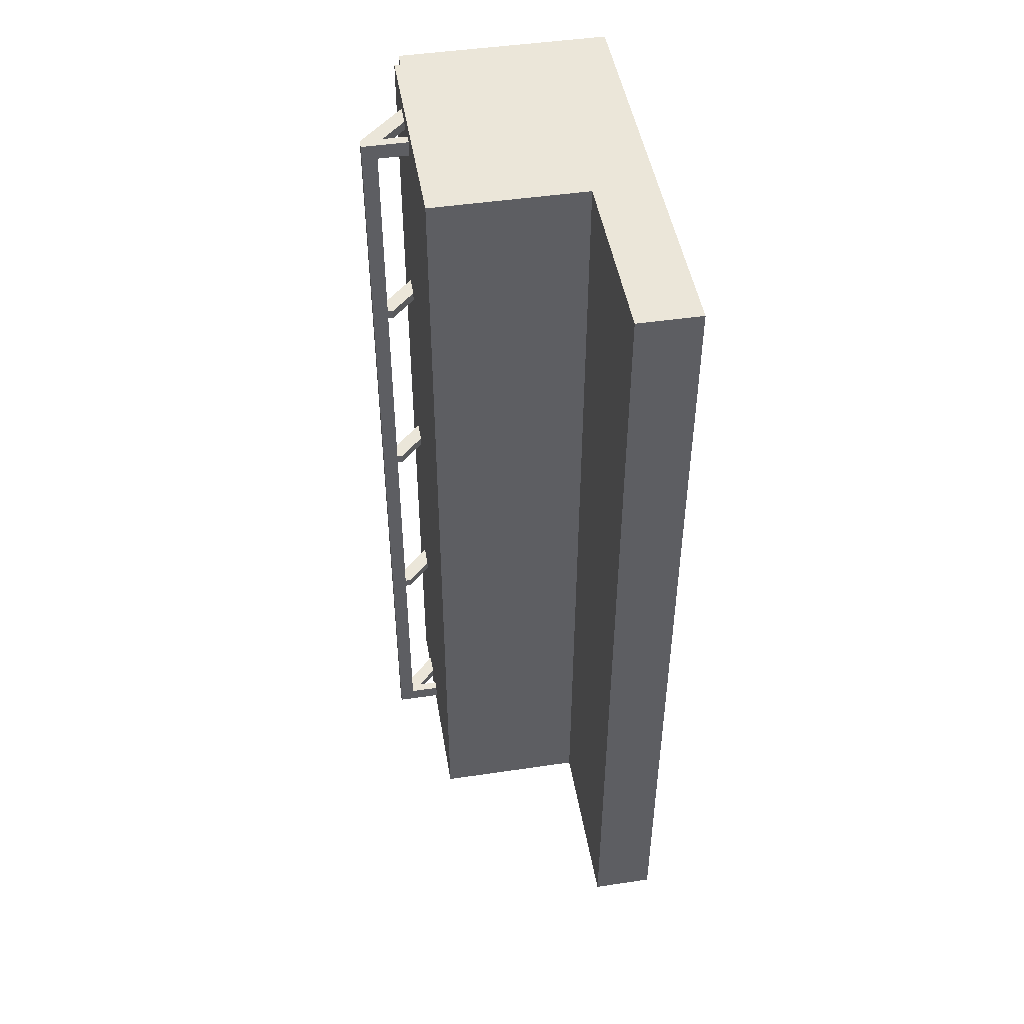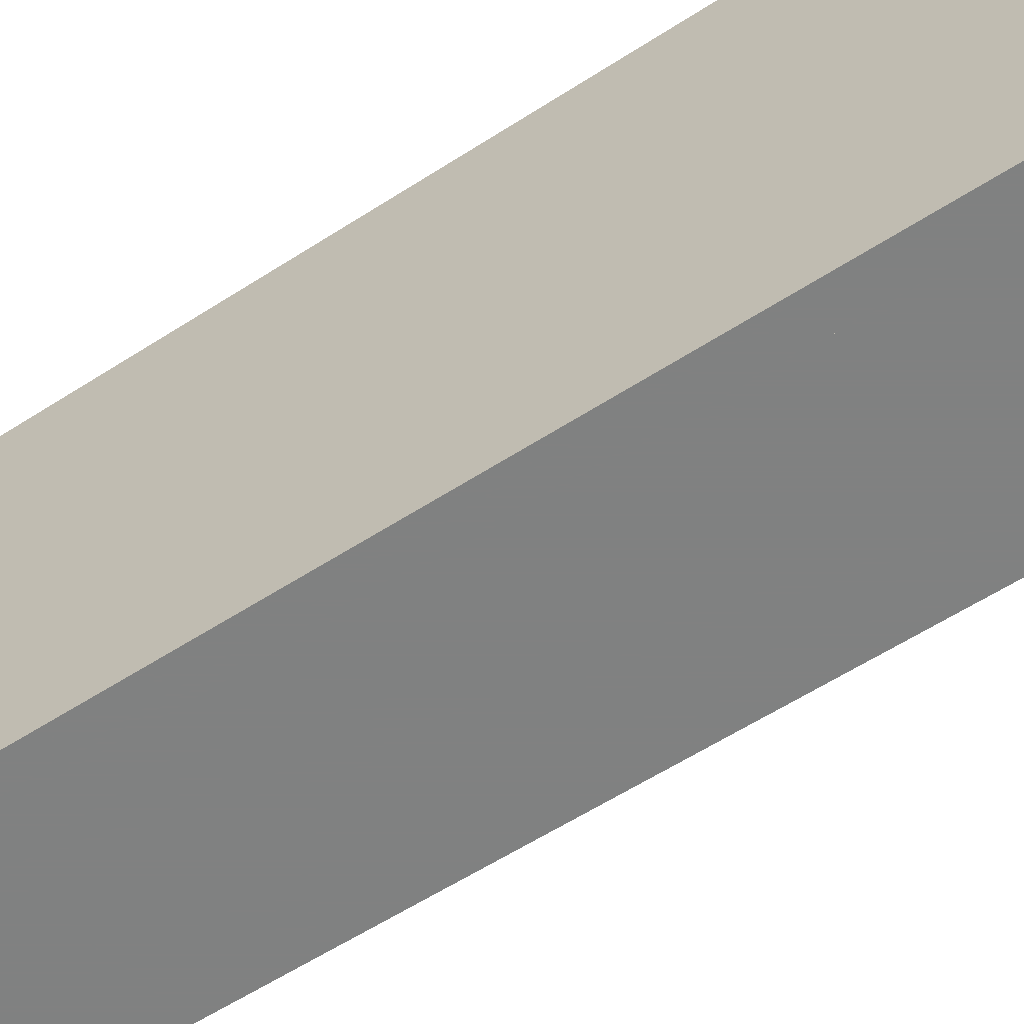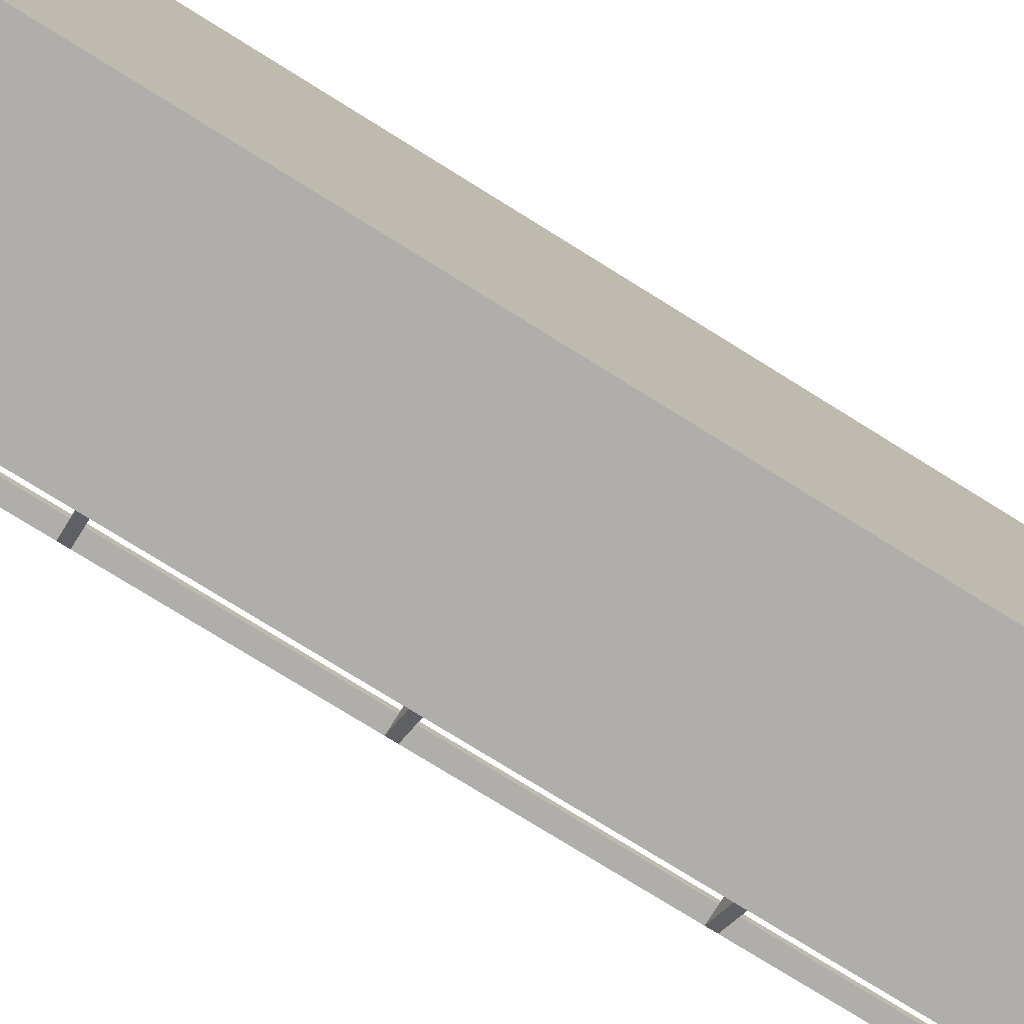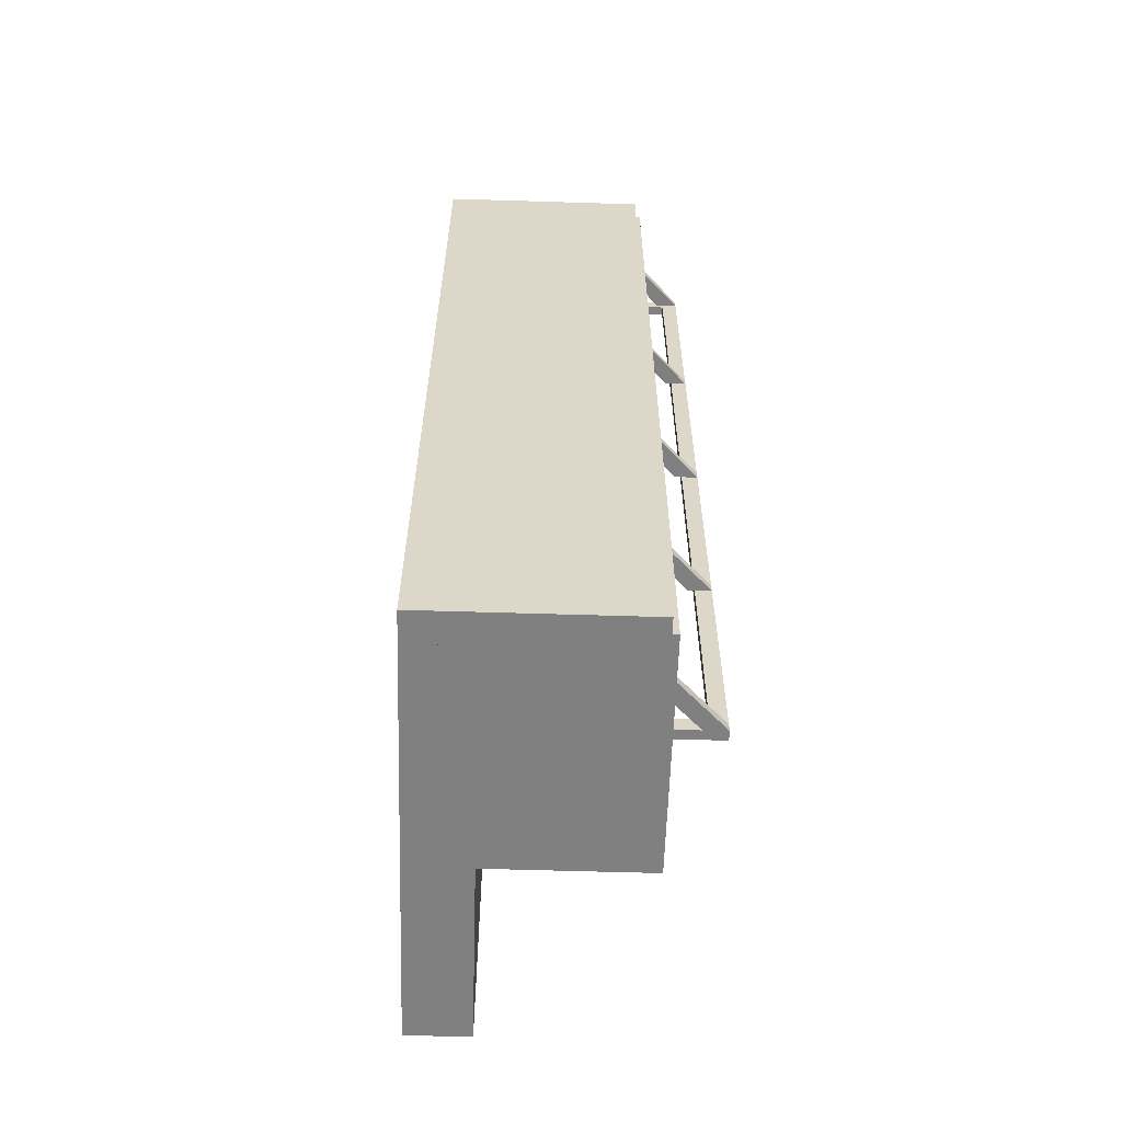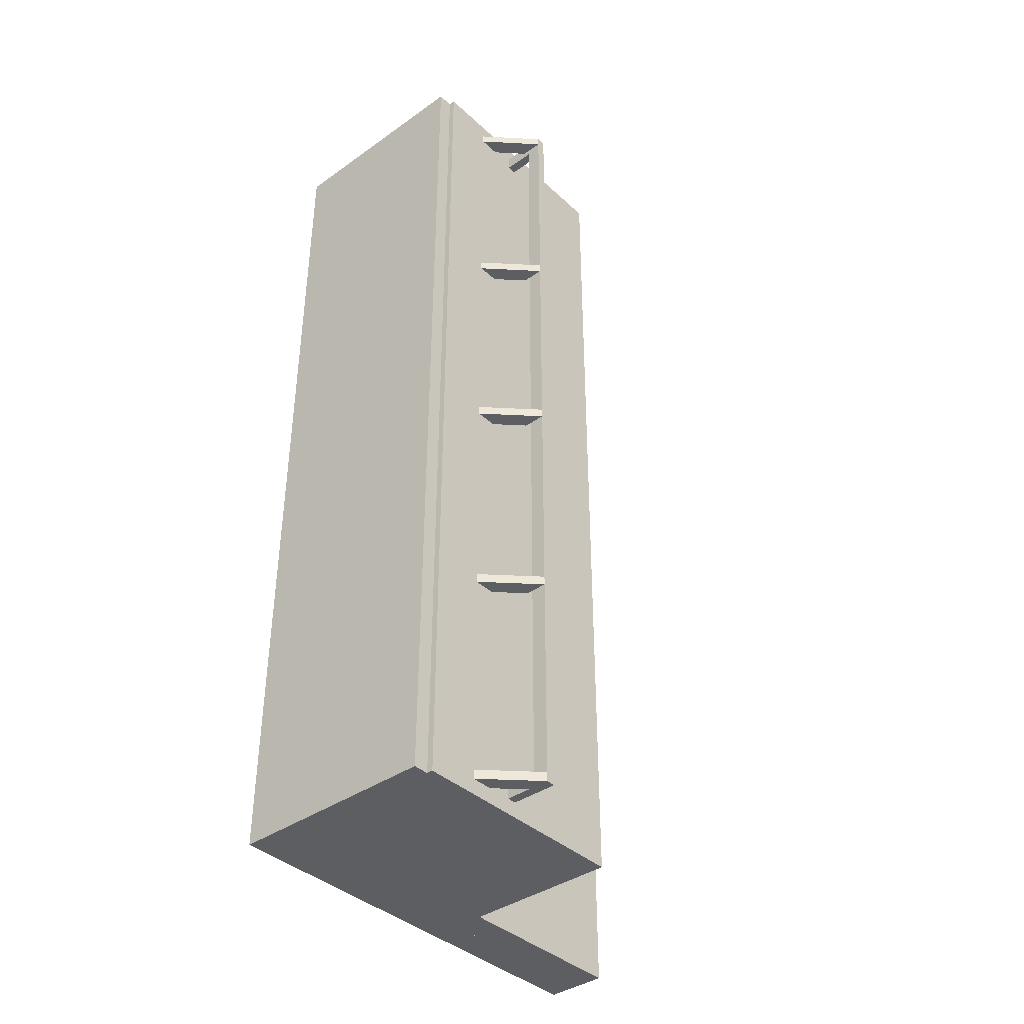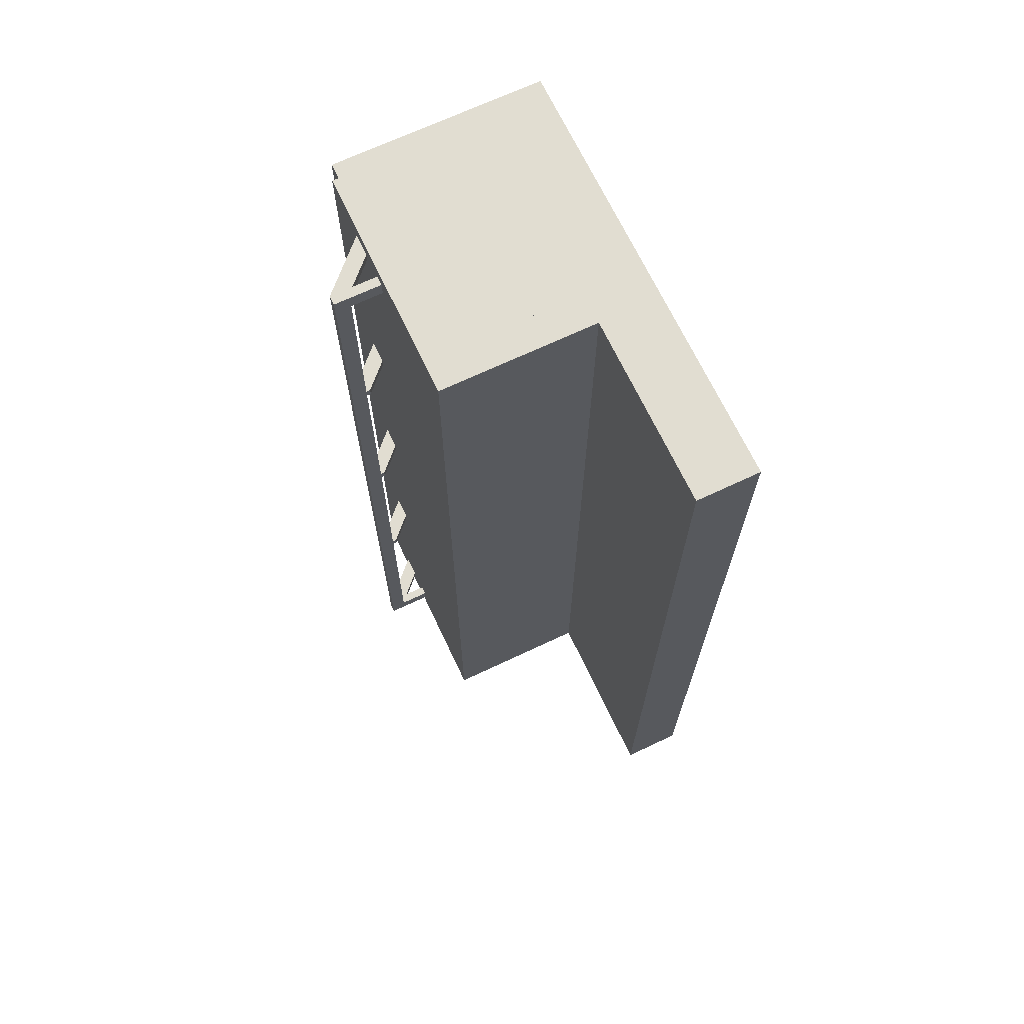
<metadata>
{"format":"obj","ext":"obj","renderer":"f3d","projection":"perspective","resolution":1024,"background":"white","views":[{"elev":47.4,"azim":170.5,"up":"+Z"},{"elev":-60.3,"azim":-56.7,"up":"+Y"},{"elev":-77.6,"azim":-121.8,"up":"+Y"},{"elev":-60.0,"azim":-1.8,"up":"+Z"},{"elev":-39.1,"azim":41.3,"up":"+Z"},{"elev":68.9,"azim":154.7,"up":"+Z"}]}
</metadata>
<code>
o mesh22_mesh22-geometry
o mesh21_mesh21-geometry
v 0.0815 -0.1423 -0.4223
v 0.105 -0.0978 -0.4223
v 0.126 -0.0978 -0.4223
v 0.0815 -0.1213 -0.4223
v 0.126 -0.0978 -0.4134
v 0.0815 -0.1423 -0.4134
v 0.105 -0.0978 -0.4134
v 0.0815 -0.1213 -0.4134
f 1 2 3
f 2 1 4
f 3 2 1
f 4 1 2
f 2 5 3
f 3 5 2
f 5 1 3
f 3 1 5
f 6 4 1
f 1 4 6
f 4 7 2
f 2 7 4
f 5 2 7
f 7 2 5
f 1 5 6
f 6 5 1
f 4 6 8
f 8 6 4
f 7 4 8
f 8 4 7
f 7 6 5
f 5 6 7
f 6 7 8
f 8 7 6
o mesh20_mesh20-geometry
o mesh19_mesh19-geometry
v 0.0815 -0.1423 0.2045
v 0.105 -0.0978 0.2045
v 0.126 -0.0978 0.2045
v 0.0815 -0.1213 0.2045
v 0.126 -0.0978 0.2134
v 0.0815 -0.1423 0.2134
v 0.105 -0.0978 0.2134
v 0.0815 -0.1213 0.2134
f 9 10 11
f 10 9 12
f 11 10 9
f 12 9 10
f 10 13 11
f 11 13 10
f 13 9 11
f 11 9 13
f 14 12 9
f 9 12 14
f 12 15 10
f 10 15 12
f 13 10 15
f 15 10 13
f 9 13 14
f 14 13 9
f 12 14 16
f 16 14 12
f 15 12 16
f 16 12 15
f 15 14 13
f 13 14 15
f 14 15 16
f 16 15 14
o mesh18_mesh18-geometry
o mesh17_mesh17-geometry
v 0.0815 -0.1423 -0.004446
v 0.105 -0.0978 -0.004446
v 0.126 -0.0978 -0.004446
v 0.0815 -0.1213 -0.004446
v 0.126 -0.0978 0.004446
v 0.0815 -0.1423 0.004446
v 0.105 -0.0978 0.004446
v 0.0815 -0.1213 0.004446
f 17 18 19
f 18 17 20
f 19 18 17
f 20 17 18
f 18 21 19
f 19 21 18
f 21 17 19
f 19 17 21
f 22 20 17
f 17 20 22
f 20 23 18
f 18 23 20
f 21 18 23
f 23 18 21
f 17 21 22
f 22 21 17
f 20 22 24
f 24 22 20
f 23 20 24
f 24 20 23
f 23 22 21
f 21 22 23
f 22 23 24
f 24 23 22
o mesh16_mesh16-geometry
o mesh15_mesh15-geometry
v 0.0815 -0.1423 -0.2134
v 0.105 -0.0978 -0.2134
v 0.126 -0.0978 -0.2134
v 0.0815 -0.1213 -0.2134
v 0.126 -0.0978 -0.2045
v 0.0815 -0.1423 -0.2045
v 0.105 -0.0978 -0.2045
v 0.0815 -0.1213 -0.2045
f 25 26 27
f 26 25 28
f 27 26 25
f 28 25 26
f 26 29 27
f 27 29 26
f 29 25 27
f 27 25 29
f 30 28 25
f 25 28 30
f 28 31 26
f 26 31 28
f 29 26 31
f 31 26 29
f 25 29 30
f 30 29 25
f 28 30 32
f 32 30 28
f 31 28 32
f 32 28 31
f 31 30 29
f 29 30 31
f 30 31 32
f 32 31 30
o mesh14_mesh14-geometry
o mesh13_mesh13-geometry
v 0.0815 -0.1423 0.4134
v 0.105 -0.0978 0.4134
v 0.126 -0.0978 0.4134
v 0.0815 -0.1213 0.4134
v 0.126 -0.0978 0.4223
v 0.0815 -0.1423 0.4223
v 0.105 -0.0978 0.4223
v 0.0815 -0.1213 0.4223
f 33 34 35
f 34 33 36
f 35 34 33
f 36 33 34
f 34 37 35
f 35 37 34
f 37 33 35
f 35 33 37
f 38 36 33
f 33 36 38
f 36 39 34
f 34 39 36
f 37 34 39
f 39 34 37
f 33 37 38
f 38 37 33
f 36 38 40
f 40 38 36
f 39 36 40
f 40 36 39
f 39 38 37
f 37 38 39
f 38 39 40
f 40 39 38
o mesh12_mesh12-geometry
o mesh11_mesh11-geometry
v 0.0815 -0.0978 0.4075
v 0.126 -0.0978 0.4223
v 0.0815 -0.0978 0.4223
v 0.1111 -0.0978 0.4075
v 0.0815 -0.08891 0.4223
v 0.1111 -0.08891 0.4075
v 0.126 -0.0978 -0.4223
v 0.126 -0.08891 0.4223
v 0.0815 -0.08891 0.4075
v 0.1111 -0.0978 -0.4075
v 0.126 -0.08891 -0.4223
v 0.1111 -0.08891 -0.4075
v 0.0815 -0.0978 -0.4075
v 0.0815 -0.0978 -0.4223
v 0.0815 -0.08891 -0.4075
v 0.0815 -0.08891 -0.4223
f 41 42 43
f 42 41 44
f 43 42 41
f 44 41 42
f 42 45 43
f 43 45 42
f 45 41 43
f 43 41 45
f 41 46 44
f 44 46 41
f 42 44 47
f 47 44 42
f 45 42 48
f 48 42 45
f 41 45 49
f 49 45 41
f 46 41 49
f 49 41 46
f 46 50 44
f 44 50 46
f 47 44 50
f 50 44 47
f 51 42 47
f 47 42 51
f 42 51 48
f 48 51 42
f 48 46 45
f 45 46 48
f 49 45 46
f 46 45 49
f 50 46 52
f 52 46 50
f 47 50 53
f 53 50 47
f 54 51 47
f 47 51 54
f 46 48 51
f 51 48 46
f 46 51 52
f 52 51 46
f 55 50 52
f 52 50 55
f 50 55 53
f 53 55 50
f 47 53 54
f 54 53 47
f 51 54 56
f 56 54 51
f 52 51 55
f 55 51 52
f 55 54 53
f 53 54 55
f 54 55 56
f 56 55 54
f 55 51 56
f 56 51 55
o mesh10_mesh10-geometry
o mesh9_mesh9-geometry
v -0.09632 -0.1926 -0.4371
v 0.0815 -0.1926 0.4371
v -0.09632 -0.1926 0.4371
v 0.0815 -0.1926 -0.4371
v -0.09632 4.084e-09 0.4371
v 0.0815 4.084e-09 -0.4371
v 0.0815 4.084e-09 0.4371
v -0.09632 4.084e-09 -0.4371
f 57 58 59
f 58 57 60
f 59 58 57
f 60 57 58
f 58 61 59
f 59 61 58
f 61 57 59
f 59 57 61
f 57 62 60
f 60 62 57
f 62 58 60
f 60 58 62
f 61 58 63
f 63 58 61
f 57 61 64
f 64 61 57
f 62 57 64
f 64 57 62
f 58 62 63
f 63 62 58
f 63 64 61
f 61 64 63
f 64 63 62
f 62 63 64
o mesh8_mesh8-geometry
o mesh7_mesh7-geometry
v -0.126 -0.2075 0.4371
v -0.09632 -0.2075 -0.4371
v -0.09632 -0.2075 0.4371
v -0.126 -0.2075 -0.4371
v -0.09632 0.2075 -0.4371
v -0.126 0.2075 0.4371
v -0.09632 0.2075 0.4371
v -0.126 0.2075 -0.4371
f 65 66 67
f 66 65 68
f 67 66 65
f 68 65 66
f 69 67 66
f 66 67 69
f 67 70 65
f 65 70 67
f 70 68 65
f 65 68 70
f 68 69 66
f 66 69 68
f 67 69 71
f 71 69 67
f 70 67 71
f 71 67 70
f 68 70 72
f 72 70 68
f 69 68 72
f 72 68 69
f 69 70 71
f 71 70 69
f 70 69 72
f 72 69 70
o mesh6_mesh6-geometry
o mesh5_mesh5-geometry
v -0.06668 0.2075 0.4371
v -0.09632 0.2075 -0.4371
v -0.09632 0.2075 0.4371
v -0.06668 0.2075 -0.4371
v -0.09632 4.084e-09 -0.4371
v -0.06668 4.084e-09 0.4371
v -0.09632 4.084e-09 0.4371
v -0.06668 4.084e-09 -0.4371
f 73 74 75
f 74 73 76
f 75 74 73
f 76 73 74
f 77 75 74
f 74 75 77
f 75 78 73
f 73 78 75
f 78 76 73
f 73 76 78
f 76 77 74
f 74 77 76
f 75 77 79
f 79 77 75
f 78 75 79
f 79 75 78
f 76 78 80
f 80 78 76
f 77 76 80
f 80 76 77
f 77 78 79
f 79 78 77
f 78 77 80
f 80 77 78
o mesh4_mesh4-geometry
o mesh3_mesh3-geometry
v -0.06668 0.02964 0.4371
v -0.06668 4.084e-09 -0.4371
v -0.06668 4.084e-09 0.4371
v -0.06668 0.02964 -0.4371
v 0.0815 4.084e-09 0.4371
v 0.0815 0.02964 -0.4371
v 0.0815 4.084e-09 -0.4371
v 0.0815 0.02964 0.4371
f 81 82 83
f 82 81 84
f 83 82 81
f 84 81 82
f 82 85 83
f 83 85 82
f 85 81 83
f 83 81 85
f 81 86 84
f 84 86 81
f 86 82 84
f 84 82 86
f 85 82 87
f 87 82 85
f 81 85 88
f 88 85 81
f 86 81 88
f 88 81 86
f 82 86 87
f 87 86 82
f 86 85 87
f 87 85 86
f 85 86 88
f 88 86 85
o mesh2_mesh2-geometry
o mesh1_mesh1-geometry
v 0.07557 -0.1926 -0.4371
v -0.09632 -0.1926 0.4371
v 0.07557 -0.1926 0.4371
v -0.09632 -0.1926 -0.4371
v 0.07557 -0.2075 0.4371
v -0.09632 -0.2075 -0.4371
v -0.09632 -0.2075 0.4371
v 0.07557 -0.2075 -0.4371
f 89 90 91
f 90 89 92
f 91 90 89
f 92 89 90
f 90 93 91
f 91 93 90
f 93 89 91
f 91 89 93
f 89 94 92
f 92 94 89
f 94 90 92
f 92 90 94
f 93 90 95
f 95 90 93
f 89 93 96
f 96 93 89
f 94 89 96
f 96 89 94
f 90 94 95
f 95 94 90
f 94 93 95
f 95 93 94
f 93 94 96
f 96 94 93

</code>
